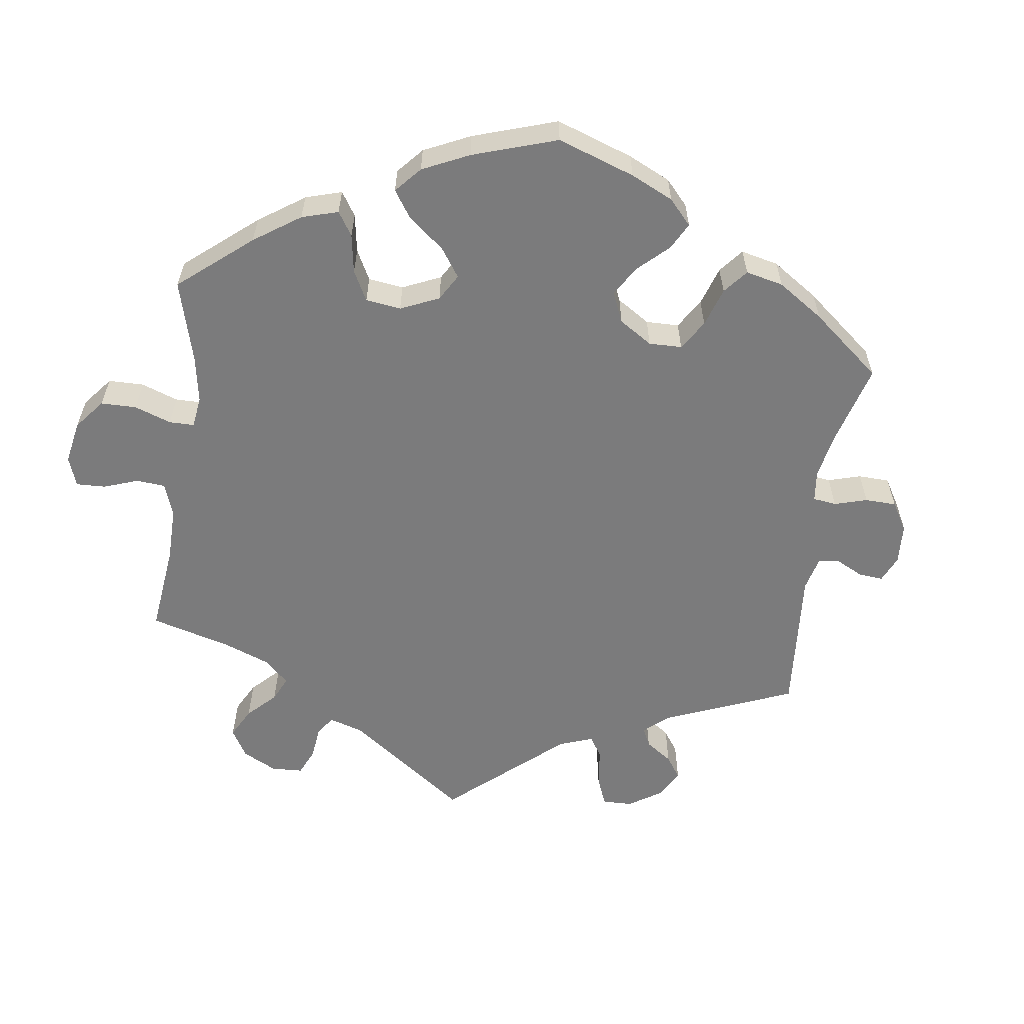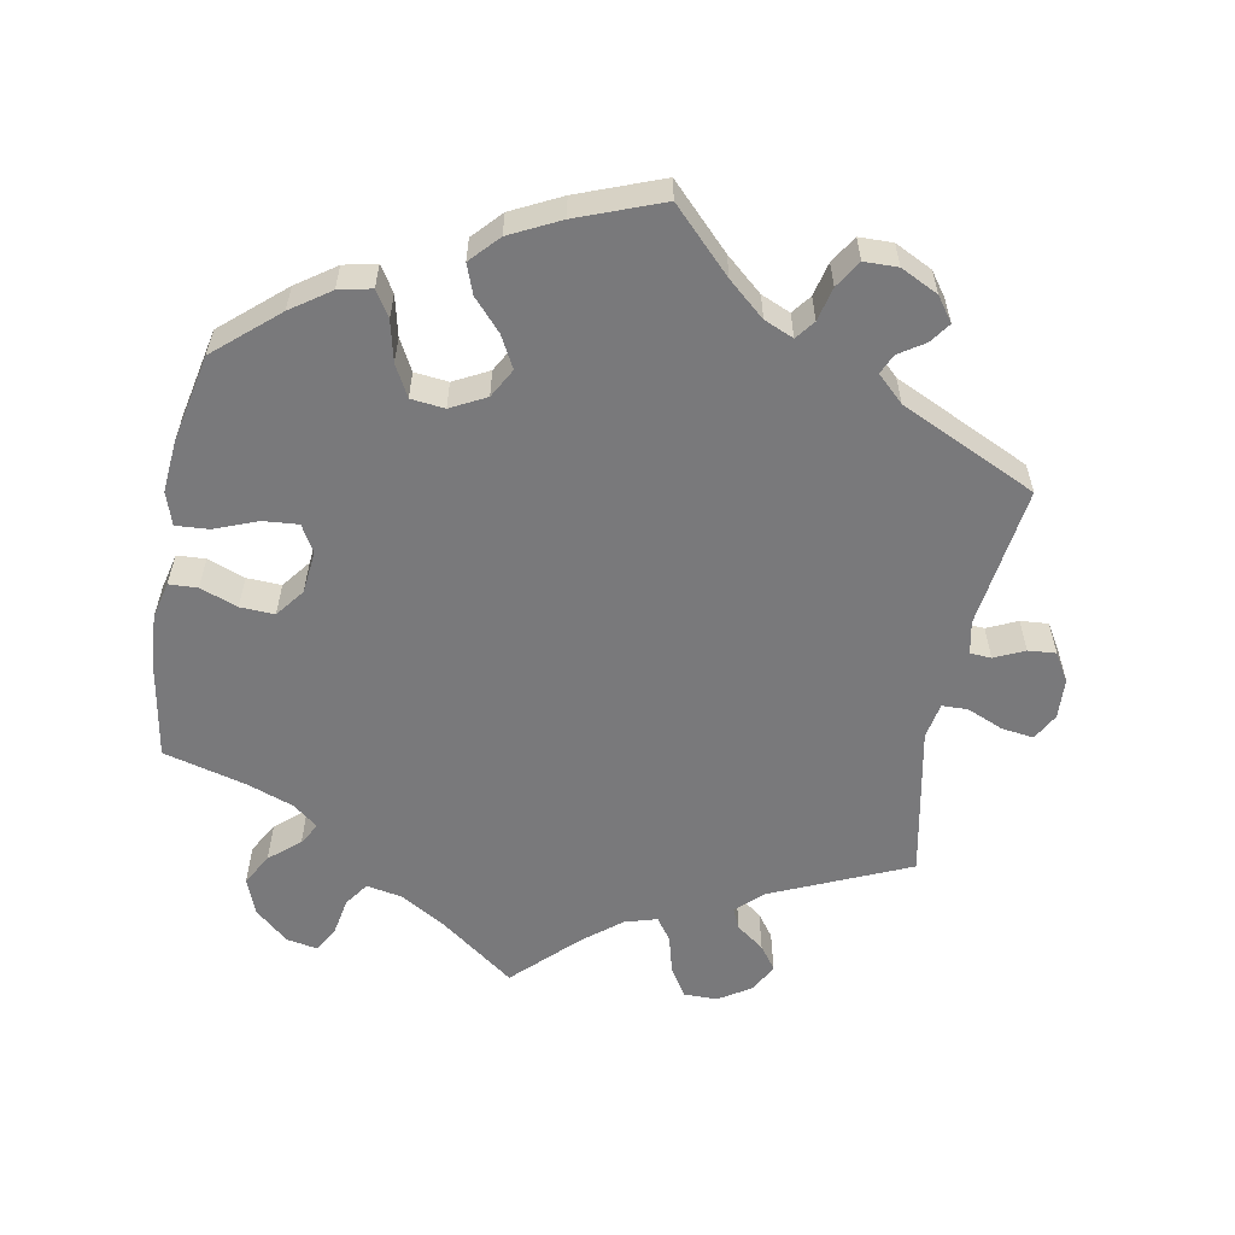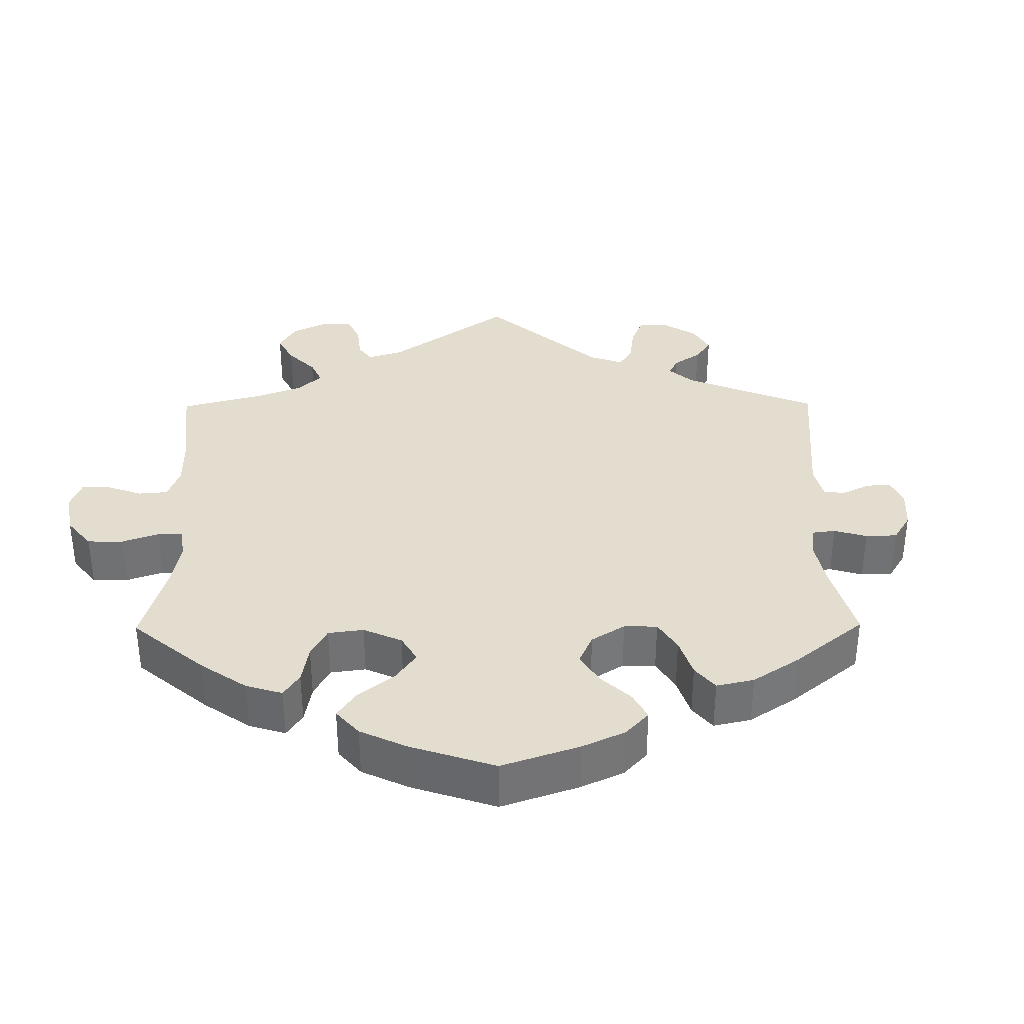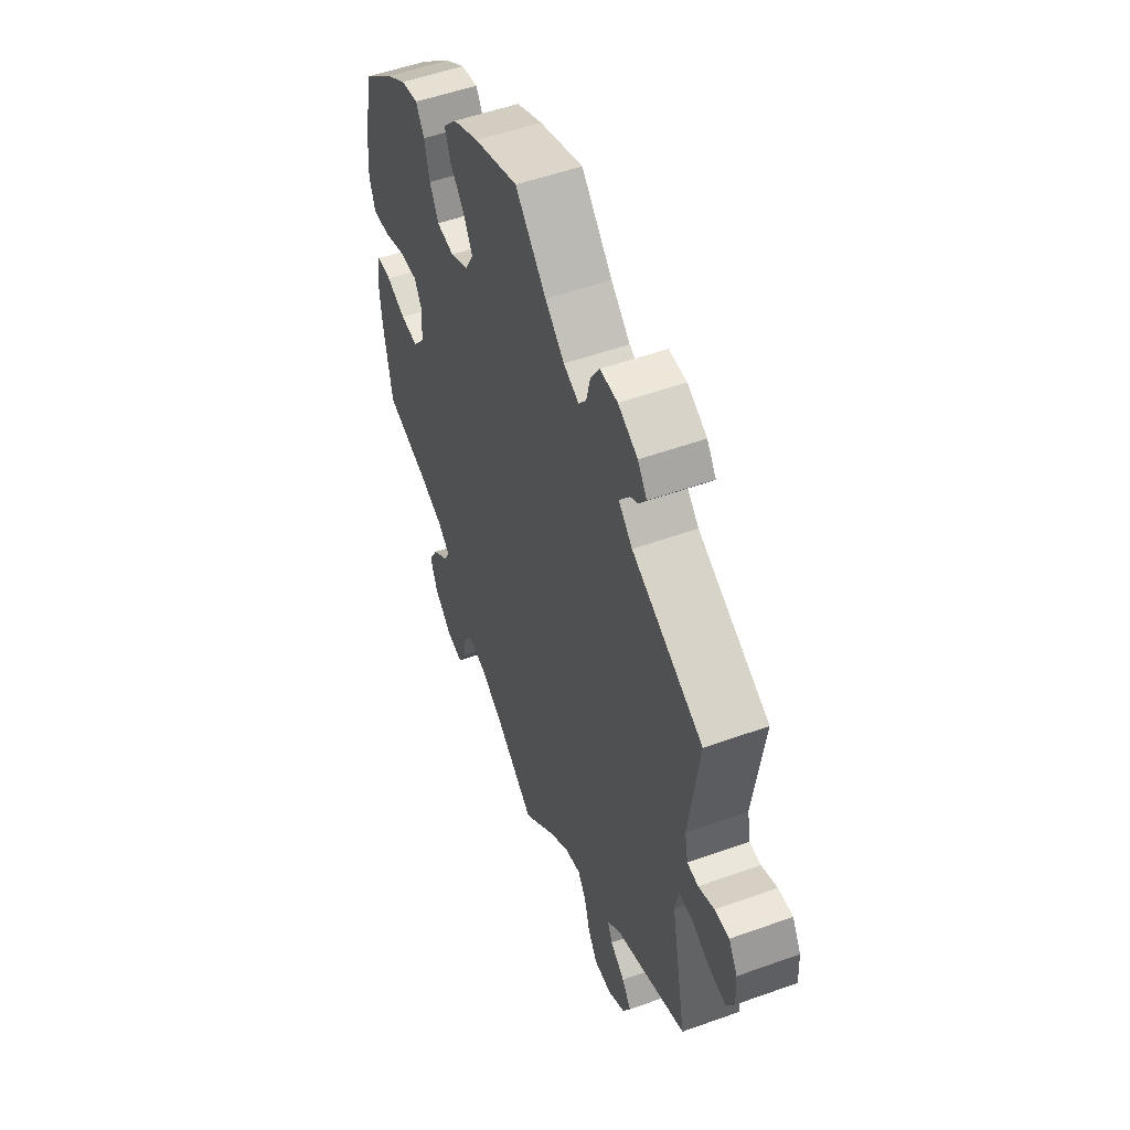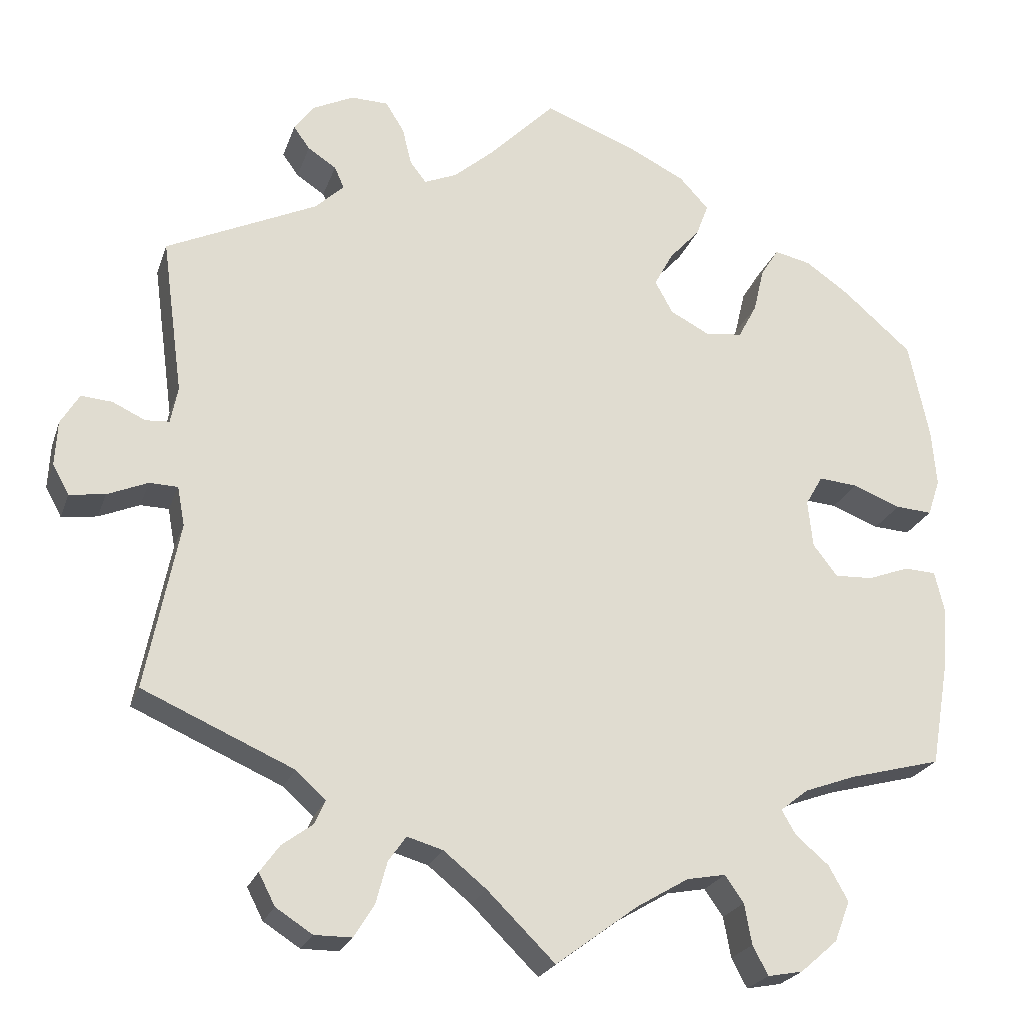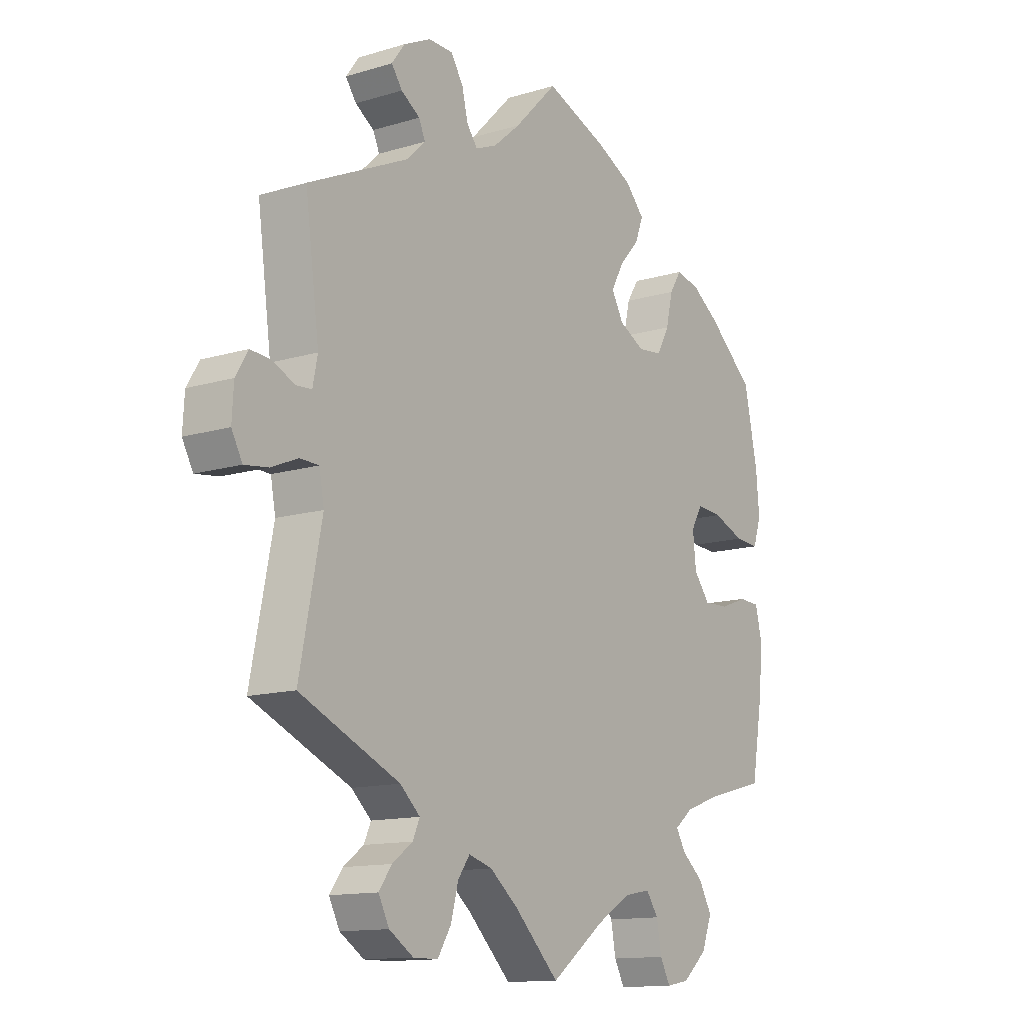
<metadata>
{"format":"obj","ext":"obj","renderer":"f3d","projection":"perspective","resolution":1024,"background":"white","views":[{"elev":-58.5,"azim":-68.1,"up":"+Y"},{"elev":-57.9,"azim":-10.6,"up":"+Y"},{"elev":34.8,"azim":-60.5,"up":"+Y"},{"elev":52.8,"azim":68.9,"up":"+Z"},{"elev":-23.1,"azim":163.6,"up":"+Z"},{"elev":-13.1,"azim":124.7,"up":"+Z"}]}
</metadata>
<code>
v 0.314 0.07 -0.371
v 0.277 0.07 -0.405
v 0.29 0.07 -0.434
v 0.328 0.07 -0.462
v 0.352 0.07 -0.495
v 0.332 0.07 -0.534
v 0.287 0.07 -0.563
v 0.241 0.07 -0.563
v 0.216 0.07 -0.523
v 0.202 0.07 -0.471
v 0.18 0.07 -0.44
v 0.136 0.07 -0.453
v 0.083 0.07 -0.496
v 0 0.07 -0.578
v -0.101 0.07 -0.503
v -0.165 0.07 -0.465
v -0.213 0.07 -0.456
v -0.236 0.07 -0.489
v -0.245 0.07 -0.539
v -0.264 0.07 -0.575
v -0.307 0.07 -0.567
v -0.353 0.07 -0.527
v -0.372 0.07 -0.477
v -0.348 0.07 -0.434
v -0.307 0.07 -0.399
v -0.29 0.07 -0.369
v -0.324 0.07 -0.342
v -0.387 0.07 -0.319
v -0.501 0.07 -0.289
v -0.523 0.07 -0.161
v -0.529 0.07 -0.084
v -0.517 0.07 -0.033
v -0.478 0.07 -0.031
v -0.427 0.07 -0.05
v -0.38 0.07 -0.052
v -0.35 0.07 -0.013
v -0.344 0.07 0.045
v -0.365 0.07 0.082
v -0.413 0.07 0.078
v -0.472 0.07 0.055
v -0.517 0.07 0.052
v -0.532 0.07 0.097
v -0.526 0.07 0.168
v -0.501 0.07 0.288
v -0.416 0.07 0.362
v -0.363 0.07 0.399
v -0.318 0.07 0.409
v -0.296 0.07 0.374
v -0.283 0.07 0.319
v -0.26 0.07 0.276
v -0.214 0.07 0.271
v -0.166 0.07 0.296
v -0.144 0.07 0.336
v -0.167 0.07 0.379
v -0.205 0.07 0.421
v -0.22 0.07 0.461
v -0.184 0.07 0.5
v -0.116 0.07 0.534
v -0.001 0.07 0.578
v 0.08 0.07 0.496
v 0.13 0.07 0.453
v 0.17 0.07 0.436
v 0.19 0.07 0.462
v 0.201 0.07 0.508
v 0.224 0.07 0.545
v 0.27 0.07 0.546
v 0.321 0.07 0.521
v 0.345 0.07 0.488
v 0.325 0.07 0.46
v 0.29 0.07 0.437
v 0.278 0.07 0.41
v 0.314 0.07 0.376
v 0.5 0.07 0.289
v 0.474 0.07 0.096
v 0.483 0.07 0.051
v 0.512 0.07 0.049
v 0.553 0.07 0.068
v 0.591 0.07 0.071
v 0.614 0.07 0.033
v 0.617 0.07 -0.022
v 0.597 0.07 -0.059
v 0.553 0.07 -0.053
v 0.503 0.07 -0.032
v 0.468 0.07 -0.033
v 0.459 0.07 -0.082
v 0.5 0.07 -0.289
v 0.314 0 -0.371
v 0.277 0 -0.405
v 0.29 0 -0.434
v 0.328 0 -0.462
v 0.352 0 -0.495
v 0.332 0 -0.534
v 0.287 0 -0.563
v 0.241 0 -0.563
v 0.216 0 -0.523
v 0.202 0 -0.471
v 0.18 0 -0.44
v 0.136 0 -0.453
v 0.083 0 -0.496
v 0 0 -0.578
v -0.101 0 -0.503
v -0.165 0 -0.465
v -0.213 0 -0.456
v -0.236 0 -0.489
v -0.245 0 -0.539
v -0.264 0 -0.575
v -0.307 0 -0.567
v -0.353 0 -0.527
v -0.372 0 -0.477
v -0.348 0 -0.434
v -0.307 0 -0.399
v -0.29 0 -0.369
v -0.324 0 -0.342
v -0.387 0 -0.319
v -0.501 0 -0.289
v -0.523 0 -0.161
v -0.529 0 -0.084
v -0.517 0 -0.033
v -0.478 0 -0.031
v -0.427 0 -0.05
v -0.38 0 -0.052
v -0.35 0 -0.013
v -0.344 0 0.045
v -0.365 0 0.082
v -0.413 0 0.078
v -0.472 0 0.055
v -0.517 0 0.052
v -0.532 0 0.097
v -0.526 0 0.168
v -0.501 0 0.288
v -0.416 0 0.362
v -0.363 0 0.399
v -0.318 0 0.409
v -0.296 0 0.374
v -0.283 0 0.319
v -0.26 0 0.276
v -0.214 0 0.271
v -0.166 0 0.296
v -0.144 0 0.336
v -0.167 0 0.379
v -0.205 0 0.421
v -0.22 0 0.461
v -0.184 0 0.5
v -0.116 0 0.534
v -0.001 0 0.578
v 0.08 0 0.496
v 0.13 0 0.453
v 0.17 0 0.436
v 0.19 0 0.462
v 0.201 0 0.508
v 0.224 0 0.545
v 0.27 0 0.546
v 0.321 0 0.521
v 0.345 0 0.488
v 0.325 0 0.46
v 0.29 0 0.437
v 0.278 0 0.41
v 0.314 0 0.376
v 0.5 0 0.289
v 0.474 0 0.096
v 0.483 0 0.051
v 0.512 0 0.049
v 0.553 0 0.068
v 0.591 0 0.071
v 0.614 0 0.033
v 0.617 0 -0.022
v 0.597 0 -0.059
v 0.553 0 -0.053
v 0.503 0 -0.032
v 0.468 0 -0.033
v 0.459 0 -0.082
v 0.5 0 -0.289
f 85 86 1
f 84 85 1 2
f 80 81 82 83
f 80 83 84
f 79 80 84
f 76 77 78 79
f 75 76 79 84
f 74 75 84 2
f 72 73 74 2
f 67 68 69 70
f 67 70 71
f 66 67 71
f 63 64 65 66
f 62 63 66 71
f 57 58 59 60
f 57 60 61
f 54 55 56 57
f 53 54 57 61
f 52 53 61 62
f 46 47 48 49
f 46 49 50
f 45 46 50
f 44 45 50
f 43 44 50 51
f 39 40 41 42
f 38 39 42 43
f 31 32 33 34
f 31 34 35
f 28 29 30 31
f 27 28 31 35
f 26 27 35 36
f 22 23 24 25
f 22 25 26
f 21 22 26
f 18 19 20 21
f 17 18 21 26
f 16 17 26 36
f 13 14 15
f 12 13 15 16
f 11 12 16 36
f 7 8 9 10
f 7 10 11
f 6 7 11
f 3 4 5 6
f 2 3 6 11
f 51 52 62 71
f 38 43 51 71
f 37 38 71 72
f 36 37 72
f 2 11 36 72
f 87 172 171
f 88 87 171 170
f 169 168 167 166
f 170 169 166
f 170 166 165
f 165 164 163 162
f 170 165 162 161
f 88 170 161 160
f 88 160 159 158
f 156 155 154 153
f 157 156 153
f 157 153 152
f 152 151 150 149
f 157 152 149 148
f 146 145 144 143
f 147 146 143
f 143 142 141 140
f 147 143 140 139
f 148 147 139 138
f 135 134 133 132
f 136 135 132
f 136 132 131
f 136 131 130
f 137 136 130 129
f 128 127 126 125
f 129 128 125 124
f 120 119 118 117
f 121 120 117
f 117 116 115 114
f 121 117 114 113
f 122 121 113 112
f 111 110 109 108
f 112 111 108
f 112 108 107
f 107 106 105 104
f 112 107 104 103
f 122 112 103 102
f 101 100 99
f 102 101 99 98
f 122 102 98 97
f 96 95 94 93
f 97 96 93
f 97 93 92
f 92 91 90 89
f 97 92 89 88
f 157 148 138 137
f 157 137 129 124
f 158 157 124 123
f 158 123 122
f 158 122 97 88
f 1 87 88 2
f 2 88 89 3
f 3 89 90 4
f 4 90 91 5
f 5 91 92 6
f 6 92 93 7
f 7 93 94 8
f 8 94 95 9
f 9 95 96 10
f 10 96 97 11
f 11 97 98 12
f 12 98 99 13
f 13 99 100 14
f 14 100 101 15
f 15 101 102 16
f 16 102 103 17
f 17 103 104 18
f 18 104 105 19
f 19 105 106 20
f 20 106 107 21
f 21 107 108 22
f 22 108 109 23
f 23 109 110 24
f 24 110 111 25
f 25 111 112 26
f 26 112 113 27
f 27 113 114 28
f 28 114 115 29
f 29 115 116 30
f 30 116 117 31
f 31 117 118 32
f 32 118 119 33
f 33 119 120 34
f 34 120 121 35
f 35 121 122 36
f 36 122 123 37
f 37 123 124 38
f 38 124 125 39
f 39 125 126 40
f 40 126 127 41
f 41 127 128 42
f 42 128 129 43
f 43 129 130 44
f 44 130 131 45
f 45 131 132 46
f 46 132 133 47
f 47 133 134 48
f 48 134 135 49
f 49 135 136 50
f 50 136 137 51
f 51 137 138 52
f 52 138 139 53
f 53 139 140 54
f 54 140 141 55
f 55 141 142 56
f 56 142 143 57
f 57 143 144 58
f 58 144 145 59
f 59 145 146 60
f 60 146 147 61
f 61 147 148 62
f 62 148 149 63
f 63 149 150 64
f 64 150 151 65
f 65 151 152 66
f 66 152 153 67
f 67 153 154 68
f 68 154 155 69
f 69 155 156 70
f 70 156 157 71
f 71 157 158 72
f 72 158 159 73
f 73 159 160 74
f 74 160 161 75
f 75 161 162 76
f 76 162 163 77
f 77 163 164 78
f 78 164 165 79
f 79 165 166 80
f 80 166 167 81
f 81 167 168 82
f 82 168 169 83
f 83 169 170 84
f 84 170 171 85
f 85 171 172 86
f 86 172 87 1

</code>
